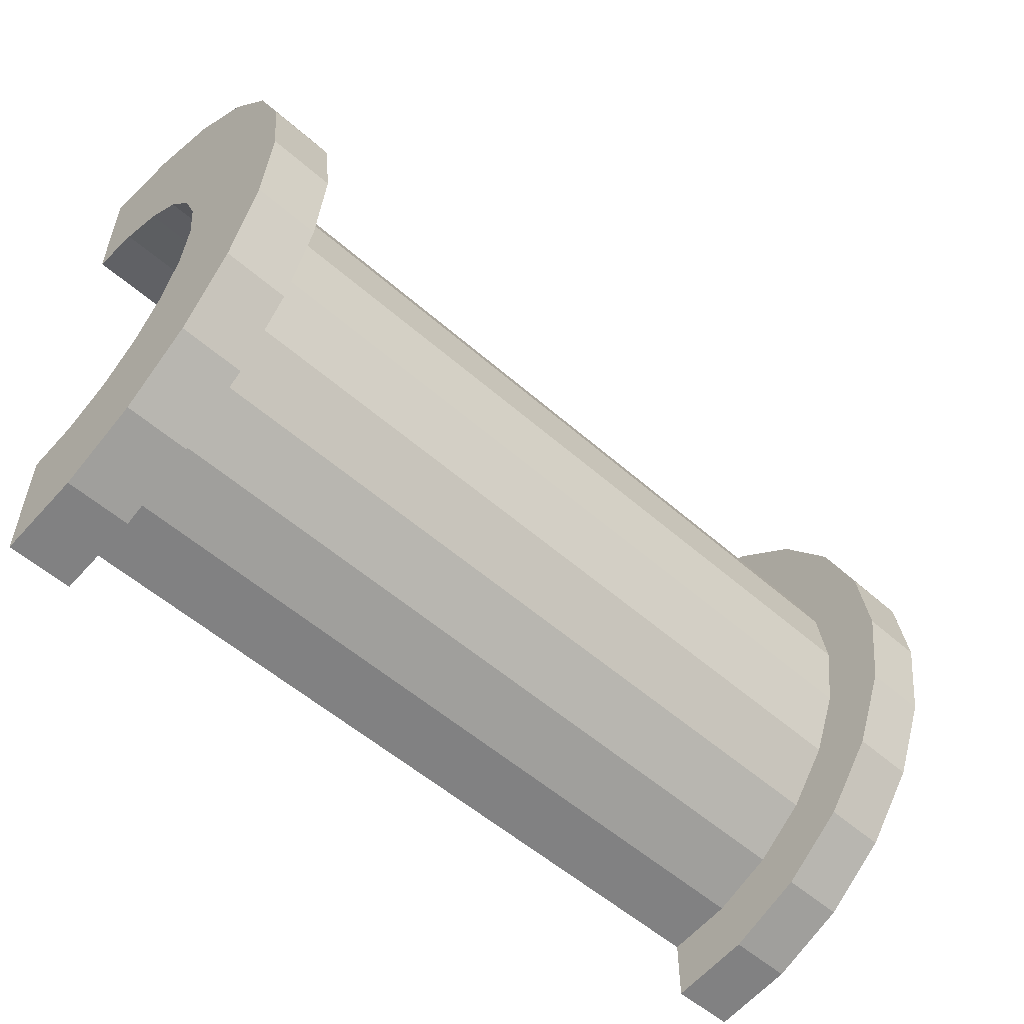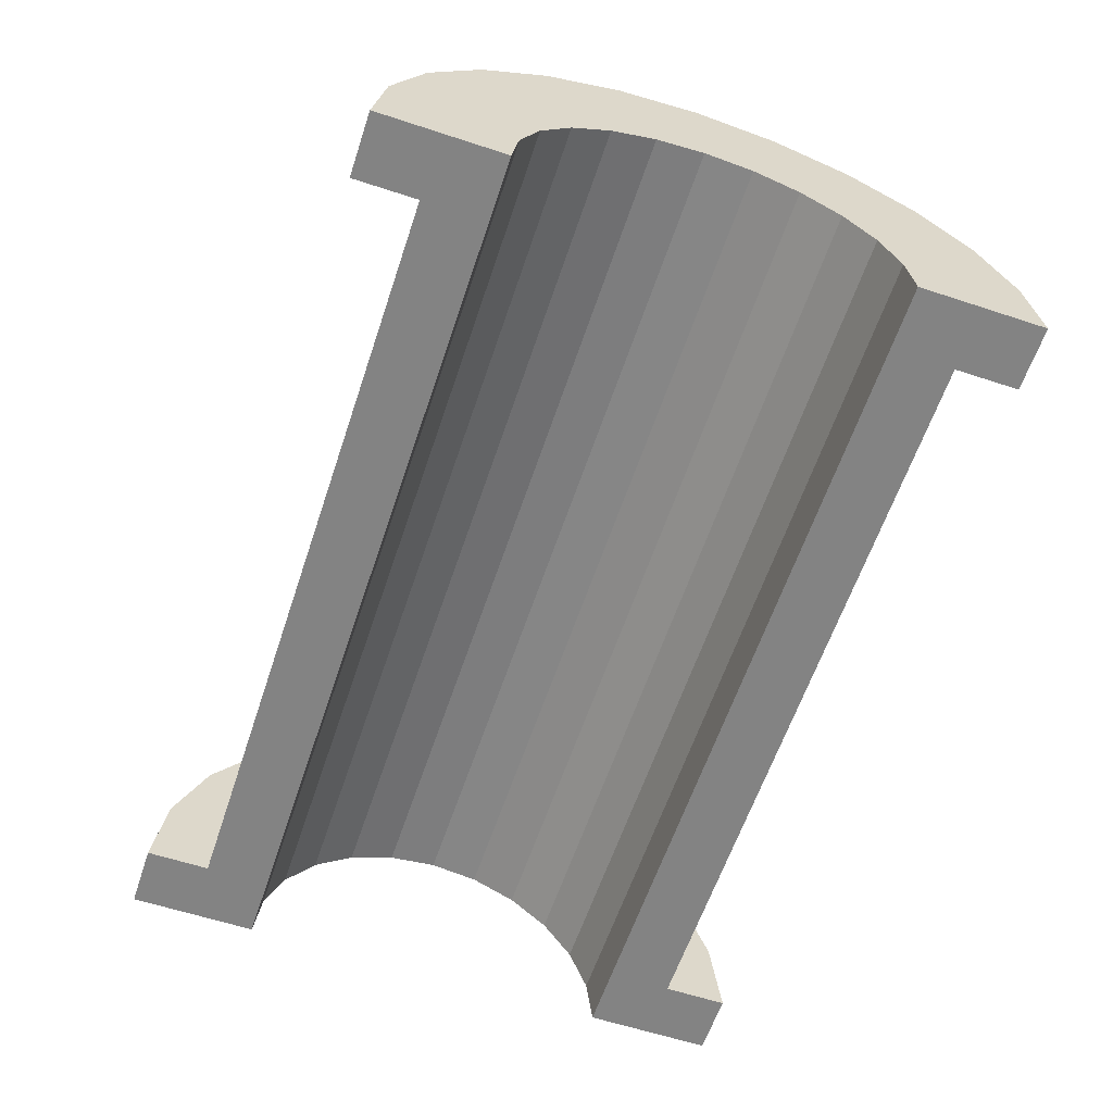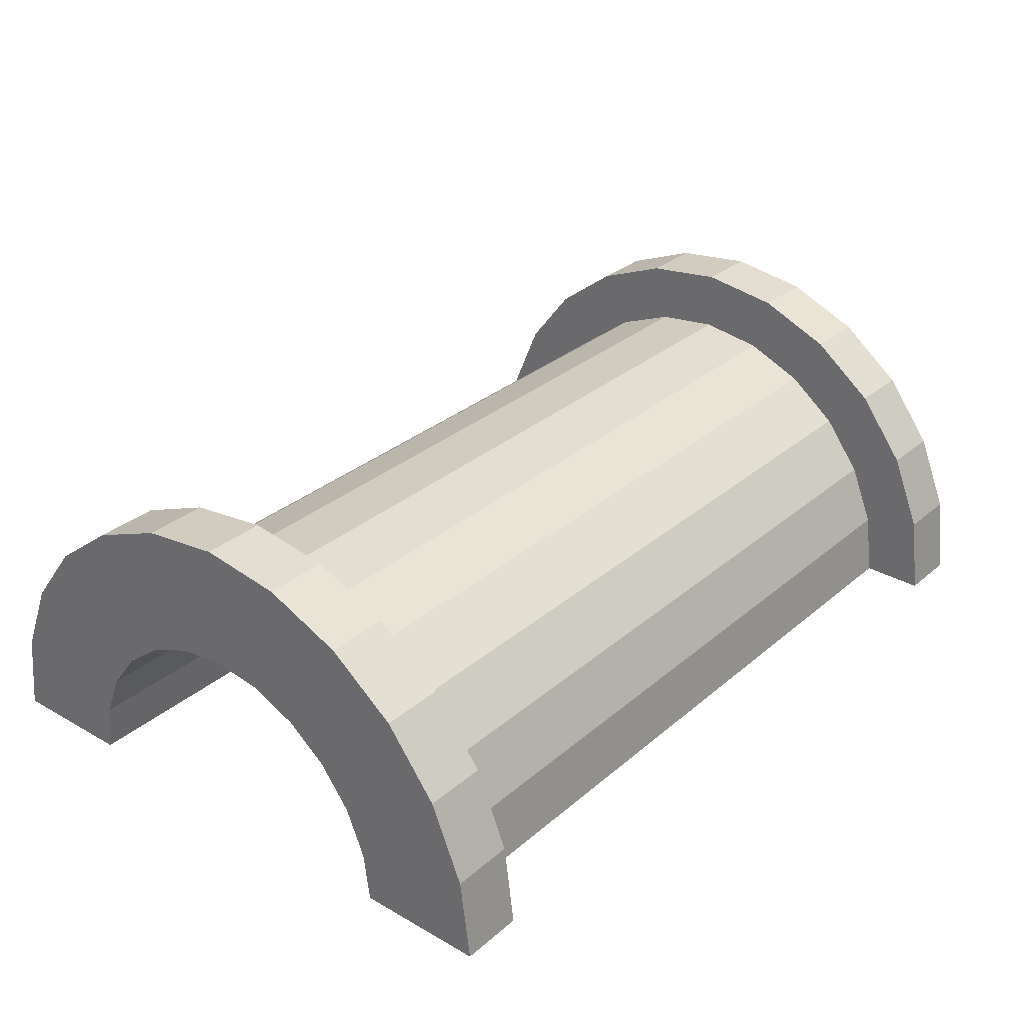
<metadata>
{"format":"obj","ext":"obj","renderer":"f3d","projection":"perspective","resolution":1024,"background":"white","views":[{"elev":-54.7,"azim":-42.9,"up":"+Y"},{"elev":-61.0,"azim":71.5,"up":"+Z"},{"elev":30.4,"azim":129.5,"up":"+Z"}]}
</metadata>
<code>
v 1 1.035 3.864
v 13.06 0 4
v 13.06 1.035 3.864
v 13.06 0 4
v 1 1.035 3.864
v 1 0 4
v 13.06 4 0
v 1 4 0
v 13.06 4 0
v 1 4 0
v 13.06 4 0
v 1 4 0
v 1 -3.864 1.035
v 13.06 -4 0
v 13.06 -3.864 1.035
v 13.06 -4 0
v 1 -3.864 1.035
v 1 -4 0
v 13.06 3.464 2
v 1 2.828 2.828
v 13.06 2.828 2.828
v 1 2.828 2.828
v 13.06 3.464 2
v 1 3.464 2
v 1 2.828 2.828
v 13.06 2 3.464
v 13.06 2.828 2.828
v 13.06 2 3.464
v 1 2.828 2.828
v 1 2 3.464
v 13.06 3.864 1.035
v 1 3.464 2
v 13.06 3.464 2
v 1 3.464 2
v 13.06 3.864 1.035
v 1 3.864 1.035
v 1 -3.464 2
v 13.06 -2.828 2.828
v 1 -2.828 2.828
v 13.06 -2.828 2.828
v 1 -3.464 2
v 13.06 -3.464 2
v -0 2.898 0.7765
v -0 4.83 1.294
v 0 5 0
v -0 4.83 1.294
v -0 2.898 0.7765
v -0 4.33 2.5
v -0 2.898 0.7765
v 0 5 0
v 0 3 0
v -0 2.598 1.5
v -0 4.33 2.5
v -0 2.898 0.7765
v -0 4.33 2.5
v -0 2.598 1.5
v -0 3.535 3.535
v -0 2.121 2.121
v -0 3.535 3.535
v -0 2.598 1.5
v -0 3.535 3.535
v -0 2.121 2.121
v -0 2.5 4.33
v -0 1.5 2.598
v -0 2.5 4.33
v -0 2.121 2.121
v -0 1.5 2.598
v -0 1.294 4.83
v -0 2.5 4.33
v -0 0.7765 2.898
v -0 1.294 4.83
v -0 1.5 2.598
v -0 0 3
v -0 1.294 4.83
v -0 0.7765 2.898
v -0 0 3
v -0 0 5
v -0 1.294 4.83
v -0 -0.7765 2.898
v -0 0 5
v -0 0 3
v -0 -0.7765 2.898
v -0 -1.294 4.83
v -0 0 5
v -0 -1.5 2.598
v -0 -1.294 4.83
v -0 -0.7765 2.898
v -0 -2.5 4.33
v -0 -1.5 2.598
v -0 -2.121 2.121
v -0 -1.5 2.598
v -0 -2.5 4.33
v -0 -1.294 4.83
v -0 -3.535 3.535
v -0 -2.121 2.121
v -0 -2.598 1.5
v -0 -4.33 2.5
v -0 -2.598 1.5
v -0 -2.898 0.7765
v -0 -4.83 1.294
v -0 -2.898 0.7765
v 0 -3 0
v -0 -2.121 2.121
v -0 -3.535 3.535
v -0 -2.5 4.33
v -0 -2.598 1.5
v -0 -4.33 2.5
v -0 -3.535 3.535
v -0 -2.898 0.7765
v -0 -4.83 1.294
v -0 -4.33 2.5
v -0 -4.83 1.294
v 0 -3 0
v 0 -5 0
v 1 2 3.464
v 13.06 1.035 3.864
v 13.06 2 3.464
v 13.06 1.035 3.864
v 1 2 3.464
v 1 1.035 3.864
v 13.06 4 0
v 1 3.864 1.035
v 13.06 3.864 1.035
v 1 3.864 1.035
v 13.06 4 0
v 1 4 0
v 1 -4 0
v 13.06 -4 0
v 1 -4 0
v 13.06 -4 0
v 1 -4 0
v 13.06 -4 0
v 1 -3.864 1.035
v 13.06 -3.464 2
v 1 -3.464 2
v 13.06 -3.464 2
v 1 -3.864 1.035
v 13.06 -3.864 1.035
v 1 -2 3.464
v 13.06 -2.828 2.828
v 13.06 -2 3.464
v 13.06 -2.828 2.828
v 1 -2 3.464
v 1 -2.828 2.828
v 1 0 4
v 13.06 -1.035 3.864
v 13.06 0 4
v 13.06 -1.035 3.864
v 1 0 4
v 1 -1.035 3.864
v 1 -1.035 3.864
v 13.06 -2 3.464
v 13.06 -1.035 3.864
v 13.06 -2 3.464
v 1 -1.035 3.864
v 1 -2 3.464
v 14.06 0 3
v -0 0.7765 2.898
v 14.06 0.7765 2.898
v -0 0.7765 2.898
v 14.06 0 3
v -0 0 3
v 14.06 3 0
v 14.06 3 0
v 0 3 0
v -0 2.598 1.5
v 14.06 2.121 2.121
v -0 2.121 2.121
v 14.06 2.121 2.121
v -0 2.598 1.5
v 14.06 2.598 1.5
v 14.06 1.5 2.598
v -0 2.121 2.121
v 14.06 2.121 2.121
v -0 2.121 2.121
v 14.06 1.5 2.598
v -0 1.5 2.598
v -0 2.898 0.7765
v 14.06 2.598 1.5
v -0 2.598 1.5
v 14.06 2.598 1.5
v -0 2.898 0.7765
v 14.06 2.898 0.7765
v 14.06 -2.598 1.5
v -0 -2.121 2.121
v 14.06 -2.121 2.121
v -0 -2.121 2.121
v 14.06 -2.598 1.5
v -0 -2.598 1.5
v 14.06 0.7765 2.898
v -0 1.5 2.598
v 14.06 1.5 2.598
v -0 1.5 2.598
v 14.06 0.7765 2.898
v -0 0.7765 2.898
v -0 2.898 0.7765
v 14.06 3 0
v 14.06 2.898 0.7765
v 14.06 3 0
v -0 2.898 0.7765
v 0 3 0
v 14.06 -3 0
v 14.06 -3 0
v 0 -3 0
v 14.06 -2.898 0.7765
v -0 -2.598 1.5
v 14.06 -2.598 1.5
v -0 -2.598 1.5
v 14.06 -2.898 0.7765
v -0 -2.898 0.7765
v -0 -2.121 2.121
v 14.06 -1.5 2.598
v 14.06 -2.121 2.121
v 14.06 -1.5 2.598
v -0 -2.121 2.121
v -0 -1.5 2.598
v -0 -0.7765 2.898
v 14.06 0 3
v 14.06 -0.7765 2.898
v 14.06 0 3
v -0 -0.7765 2.898
v -0 0 3
v 14.06 -3 0
v -0 -2.898 0.7765
v 14.06 -2.898 0.7765
v -0 -2.898 0.7765
v 14.06 -3 0
v 0 -3 0
v -0 -1.5 2.598
v 14.06 -0.7765 2.898
v 14.06 -1.5 2.598
v 14.06 -0.7765 2.898
v -0 -1.5 2.598
v -0 -0.7765 2.898
v -0 1.294 4.83
v 1 0 5
v 1 1.294 4.83
v 1 0 5
v -0 1.294 4.83
v -0 0 5
v -0 -4.83 1.294
v 1 -4.33 2.5
v -0 -4.33 2.5
v 1 -4.33 2.5
v -0 -4.83 1.294
v 1 -4.83 1.294
v 1 5 0
v -0 4.83 1.294
v 1 4.83 1.294
v -0 4.83 1.294
v 1 5 0
v 0 5 0
v -0 2.5 4.33
v 1 1.294 4.83
v 1 2.5 4.33
v 1 1.294 4.83
v -0 2.5 4.33
v -0 1.294 4.83
v 1 0 5
v -0 -1.294 4.83
v 1 -1.294 4.83
v -0 -1.294 4.83
v 1 0 5
v -0 0 5
v -0 -4.33 2.5
v 1 -3.535 3.535
v -0 -3.535 3.535
v 1 -3.535 3.535
v -0 -4.33 2.5
v 1 -4.33 2.5
v 1 5 0
v 0 5 0
v 1 5 0
v 1 4.83 1.294
v 1 3.864 1.035
v 1 4 0
v 1 3.464 2
v 1 4.33 2.5
v 1 3.535 3.535
v 1 4.33 2.5
v 1 3.464 2
v 1 3.864 1.035
v 1 3.535 3.535
v 1 2.828 2.828
v 1 3.464 2
v 1 2.5 4.33
v 1 2.828 2.828
v 1 3.535 3.535
v 1 2.5 4.33
v 1 2 3.464
v 1 2.828 2.828
v 1 1.294 4.83
v 1 2 3.464
v 1 2.5 4.33
v 1 1.294 4.83
v 1 1.035 3.864
v 1 2 3.464
v 1 0 5
v 1 1.035 3.864
v 1 1.294 4.83
v 1 0 5
v 1 0 4
v 1 1.035 3.864
v 1 0 5
v 1 -1.035 3.864
v 1 0 4
v 1 -1.294 4.83
v 1 -1.035 3.864
v 1 0 5
v 1 -1.294 4.83
v 1 -2 3.464
v 1 -1.035 3.864
v 1 -2.5 4.33
v 1 -2 3.464
v 1 -1.294 4.83
v 1 -2.5 4.33
v 1 -2.828 2.828
v 1 -2 3.464
v 1 -3.535 3.535
v 1 -2.828 2.828
v 1 -2.5 4.33
v 1 -2.828 2.828
v 1 -3.535 3.535
v 1 -3.464 2
v 1 -4.33 2.5
v 1 -3.464 2
v 1 -3.535 3.535
v 1 -3.464 2
v 1 -4.33 2.5
v 1 -3.864 1.035
v 1 -4.83 1.294
v 1 -3.864 1.035
v 1 -4.33 2.5
v 1 -3.864 1.035
v 1 -4.83 1.294
v 1 -4 0
v 1 -5 0
v 1 -4 0
v 1 -4.83 1.294
v 1 -4 0
v 1 -5 0
v 1 -4 0
v 1 -4 0
v 1 -5 0
v 1 -5 0
v 1 4 0
v 1 5 0
v 1 4.83 1.294
v 1 3.864 1.035
v 1 4.83 1.294
v 1 4.33 2.5
v 1 5 0
v 1 4 0
v 1 5 0
v 1 5 0
v 1 4 0
v 1 4 0
v -0 3.535 3.535
v 1 2.5 4.33
v 1 3.535 3.535
v 1 2.5 4.33
v -0 3.535 3.535
v -0 2.5 4.33
v 1 4.83 1.294
v -0 4.33 2.5
v 1 4.33 2.5
v -0 4.33 2.5
v 1 4.83 1.294
v -0 4.83 1.294
v 1 4.33 2.5
v -0 3.535 3.535
v 1 3.535 3.535
v -0 3.535 3.535
v 1 4.33 2.5
v -0 4.33 2.5
v 1 -5 0
v 0 -5 0
v 1 -5 0
v -0 -4.83 1.294
v 1 -5 0
v 1 -4.83 1.294
v 1 -5 0
v -0 -4.83 1.294
v 0 -5 0
v 1 -1.294 4.83
v -0 -2.5 4.33
v 1 -2.5 4.33
v -0 -2.5 4.33
v 1 -1.294 4.83
v -0 -1.294 4.83
v 1 -2.5 4.33
v -0 -3.535 3.535
v 1 -3.535 3.535
v -0 -3.535 3.535
v 1 -2.5 4.33
v -0 -2.5 4.33
v 13.06 1.294 4.83
v 14.06 0 5
v 14.06 1.294 4.83
v 14.06 0 5
v 13.06 1.294 4.83
v 13.06 0 5
v 13.06 -4.83 1.294
v 14.06 -4.33 2.5
v 13.06 -4.33 2.5
v 14.06 -4.33 2.5
v 13.06 -4.83 1.294
v 14.06 -4.83 1.294
v 14.06 5 0
v 13.06 4.83 1.294
v 14.06 4.83 1.294
v 13.06 4.83 1.294
v 14.06 5 0
v 13.06 5 0
v 13.06 2.5 4.33
v 14.06 1.294 4.83
v 14.06 2.5 4.33
v 14.06 1.294 4.83
v 13.06 2.5 4.33
v 13.06 1.294 4.83
v 13.06 0 5
v 14.06 -1.294 4.83
v 14.06 0 5
v 14.06 -1.294 4.83
v 13.06 0 5
v 13.06 -1.294 4.83
v 13.06 -4.33 2.5
v 14.06 -3.535 3.535
v 13.06 -3.535 3.535
v 14.06 -3.535 3.535
v 13.06 -4.33 2.5
v 14.06 -4.33 2.5
v 13.06 -5 0
v 13.06 -4 0
v 13.06 -4 0
v 13.06 -4 0
v 13.06 -4.83 1.294
v 13.06 -4.33 2.5
v 13.06 -5 0
v 13.06 -4 0
v 13.06 -5 0
v 13.06 -4 0
v 13.06 -5 0
v 13.06 -4.83 1.294
v 13.06 4 0
v 13.06 5 0
v 13.06 5 0
v 13.06 5 0
v 13.06 3.864 1.035
v 13.06 4.83 1.294
v 13.06 4 0
v 13.06 5 0
v 13.06 4 0
v 13.06 5 0
v 13.06 4 0
v 13.06 3.864 1.035
v 13.06 4.83 1.294
v 13.06 3.864 1.035
v 13.06 4.33 2.5
v 13.06 3.464 2
v 13.06 4.33 2.5
v 13.06 3.864 1.035
v 13.06 4.33 2.5
v 13.06 3.464 2
v 13.06 3.535 3.535
v 13.06 2.828 2.828
v 13.06 3.535 3.535
v 13.06 3.464 2
v 13.06 2.828 2.828
v 13.06 2.5 4.33
v 13.06 3.535 3.535
v 13.06 2 3.464
v 13.06 2.5 4.33
v 13.06 2.828 2.828
v 13.06 2 3.464
v 13.06 1.294 4.83
v 13.06 2.5 4.33
v 13.06 1.035 3.864
v 13.06 1.294 4.83
v 13.06 2 3.464
v 13.06 0 4
v 13.06 1.294 4.83
v 13.06 1.035 3.864
v 13.06 0 4
v 13.06 0 5
v 13.06 1.294 4.83
v 13.06 -1.035 3.864
v 13.06 0 5
v 13.06 0 4
v 13.06 -1.035 3.864
v 13.06 -1.294 4.83
v 13.06 0 5
v 13.06 -2 3.464
v 13.06 -1.294 4.83
v 13.06 -1.035 3.864
v 13.06 -2 3.464
v 13.06 -2.5 4.33
v 13.06 -1.294 4.83
v 13.06 -2.828 2.828
v 13.06 -2.5 4.33
v 13.06 -2 3.464
v 13.06 -3.535 3.535
v 13.06 -2.828 2.828
v 13.06 -3.464 2
v 13.06 -2.828 2.828
v 13.06 -3.535 3.535
v 13.06 -2.5 4.33
v 13.06 -4.33 2.5
v 13.06 -3.464 2
v 13.06 -3.864 1.035
v 13.06 -4.33 2.5
v 13.06 -3.864 1.035
v 13.06 -4 0
v 13.06 -3.464 2
v 13.06 -4.33 2.5
v 13.06 -3.535 3.535
v 14.06 5 0
v 13.06 5 0
v 14.06 5 0
v 13.06 5 0
v 14.06 5 0
v 13.06 5 0
v 14.06 4.83 1.294
v 14.06 2.898 0.7765
v 14.06 3 0
v 14.06 4.33 2.5
v 14.06 2.598 1.5
v 14.06 2.898 0.7765
v 14.06 2.121 2.121
v 14.06 3.535 3.535
v 14.06 2.5 4.33
v 14.06 3.535 3.535
v 14.06 2.121 2.121
v 14.06 2.598 1.5
v 14.06 2.5 4.33
v 14.06 1.5 2.598
v 14.06 2.121 2.121
v 14.06 1.294 4.83
v 14.06 1.5 2.598
v 14.06 2.5 4.33
v 14.06 1.294 4.83
v 14.06 0.7765 2.898
v 14.06 1.5 2.598
v 14.06 0 5
v 14.06 0.7765 2.898
v 14.06 1.294 4.83
v 14.06 0 5
v 14.06 0 3
v 14.06 0.7765 2.898
v 14.06 0 5
v 14.06 -0.7765 2.898
v 14.06 0 3
v 14.06 -1.294 4.83
v 14.06 -0.7765 2.898
v 14.06 0 5
v 14.06 -1.294 4.83
v 14.06 -1.5 2.598
v 14.06 -0.7765 2.898
v 14.06 -2.5 4.33
v 14.06 -1.5 2.598
v 14.06 -1.294 4.83
v 14.06 -1.5 2.598
v 14.06 -2.5 4.33
v 14.06 -2.121 2.121
v 14.06 -3.535 3.535
v 14.06 -2.121 2.121
v 14.06 -2.5 4.33
v 14.06 -2.121 2.121
v 14.06 -3.535 3.535
v 14.06 -2.598 1.5
v 14.06 -4.33 2.5
v 14.06 -2.598 1.5
v 14.06 -3.535 3.535
v 14.06 -2.598 1.5
v 14.06 -4.33 2.5
v 14.06 -2.898 0.7765
v 14.06 -4.83 1.294
v 14.06 -2.898 0.7765
v 14.06 -4.33 2.5
v 14.06 -2.898 0.7765
v 14.06 -4.83 1.294
v 14.06 -3 0
v 14.06 -5 0
v 14.06 -3 0
v 14.06 -4.83 1.294
v 14.06 -3 0
v 14.06 -5 0
v 14.06 -3 0
v 14.06 -3 0
v 14.06 -5 0
v 14.06 -5 0
v 14.06 3 0
v 14.06 5 0
v 14.06 4.83 1.294
v 14.06 2.898 0.7765
v 14.06 4.83 1.294
v 14.06 4.33 2.5
v 14.06 2.598 1.5
v 14.06 4.33 2.5
v 14.06 3.535 3.535
v 14.06 5 0
v 14.06 3 0
v 14.06 5 0
v 14.06 5 0
v 14.06 3 0
v 14.06 3 0
v 13.06 3.535 3.535
v 14.06 2.5 4.33
v 14.06 3.535 3.535
v 14.06 2.5 4.33
v 13.06 3.535 3.535
v 13.06 2.5 4.33
v 14.06 4.83 1.294
v 13.06 4.33 2.5
v 14.06 4.33 2.5
v 13.06 4.33 2.5
v 14.06 4.83 1.294
v 13.06 4.83 1.294
v 14.06 4.33 2.5
v 13.06 3.535 3.535
v 14.06 3.535 3.535
v 13.06 3.535 3.535
v 14.06 4.33 2.5
v 13.06 4.33 2.5
v 13.06 -5 0
v 14.06 -5 0
v 13.06 -5 0
v 14.06 -5 0
v 13.06 -5 0
v 14.06 -5 0
v 13.06 -4.83 1.294
v 14.06 -5 0
v 14.06 -4.83 1.294
v 14.06 -5 0
v 13.06 -4.83 1.294
v 13.06 -5 0
v 13.06 -1.294 4.83
v 14.06 -2.5 4.33
v 14.06 -1.294 4.83
v 14.06 -2.5 4.33
v 13.06 -1.294 4.83
v 13.06 -2.5 4.33
v 13.06 -2.5 4.33
v 14.06 -3.535 3.535
v 14.06 -2.5 4.33
v 14.06 -3.535 3.535
v 13.06 -2.5 4.33
v 13.06 -3.535 3.535
v 14.06 3 0
v 13.06 4 0
v 14.06 5 0
v 14.06 3 0
v 1 4 0
v 13.06 4 0
v 0 3 0
v 1 4 0
v 14.06 3 0
v 0 5 0
v 1 4 0
v 0 3 0
v 1 4 0
v 0 5 0
v 1 5 0
v 14.06 5 0
v 13.06 4 0
v 13.06 5 0
v 1 -5 0
v 0 -5 0
v 1 -4 0
v 13.06 -4 0
v 14.06 -5 0
v 13.06 -5 0
v 14.06 -5 0
v 13.06 -4 0
v 14.06 -3 0
v 1 -4 0
v 14.06 -3 0
v 13.06 -4 0
v 1 -4 0
v 0 -3 0
v 14.06 -3 0
v 0 -3 0
v 1 -4 0
v 0 -5 0
f 1 2 3
f 4 5 6
f 7 8 9
f 10 11 12
f 13 14 15
f 16 17 18
f 19 20 21
f 22 23 24
f 25 26 27
f 28 29 30
f 31 32 33
f 34 35 36
f 37 38 39
f 40 41 42
f 43 44 45
f 46 47 48
f 49 50 51
f 52 53 54
f 55 56 57
f 58 59 60
f 61 62 63
f 64 65 66
f 67 68 69
f 70 71 72
f 73 74 75
f 76 77 78
f 79 80 81
f 82 83 84
f 85 86 87
f 88 89 90
f 91 92 93
f 94 95 96
f 97 98 99
f 100 101 102
f 103 104 105
f 106 107 108
f 109 110 111
f 112 113 114
f 115 116 117
f 118 119 120
f 121 122 123
f 124 125 126
f 127 128 129
f 130 131 132
f 133 134 135
f 136 137 138
f 139 140 141
f 142 143 144
f 145 146 147
f 148 149 150
f 151 152 153
f 154 155 156
f 157 158 159
f 160 161 162
f 163 164 165
f 166 167 168
f 169 170 171
f 172 173 174
f 175 176 177
f 178 179 180
f 181 182 183
f 184 185 186
f 187 188 189
f 190 191 192
f 193 194 195
f 196 197 198
f 199 200 201
f 202 203 204
f 205 206 207
f 208 209 210
f 211 212 213
f 214 215 216
f 217 218 219
f 220 221 222
f 223 224 225
f 226 227 228
f 229 230 231
f 232 233 234
f 235 236 237
f 238 239 240
f 241 242 243
f 244 245 246
f 247 248 249
f 250 251 252
f 253 254 255
f 256 257 258
f 259 260 261
f 262 263 264
f 265 266 267
f 268 269 270
f 271 272 273
f 274 275 276
f 277 278 279
f 280 281 282
f 283 284 285
f 286 287 288
f 289 290 291
f 292 293 294
f 295 296 297
f 298 299 300
f 301 302 303
f 304 305 306
f 307 308 309
f 310 311 312
f 313 314 315
f 316 317 318
f 319 320 321
f 322 323 324
f 325 326 327
f 328 329 330
f 331 332 333
f 334 335 336
f 337 338 339
f 340 341 342
f 343 344 345
f 346 347 348
f 349 350 351
f 352 353 354
f 355 356 357
f 358 359 360
f 361 362 363
f 364 365 366
f 367 368 369
f 370 371 372
f 373 374 375
f 376 377 378
f 379 380 381
f 382 383 384
f 385 386 387
f 388 389 390
f 391 392 393
f 394 395 396
f 397 398 399
f 400 401 402
f 403 404 405
f 406 407 408
f 409 410 411
f 412 413 414
f 415 416 417
f 418 419 420
f 421 422 423
f 424 425 426
f 427 428 429
f 430 431 432
f 433 434 435
f 436 437 438
f 439 440 441
f 442 443 444
f 445 446 447
f 448 449 450
f 451 452 453
f 454 455 456
f 457 458 459
f 460 461 462
f 463 464 465
f 466 467 468
f 469 470 471
f 472 473 474
f 475 476 477
f 478 479 480
f 481 482 483
f 484 485 486
f 487 488 489
f 490 491 492
f 493 494 495
f 496 497 498
f 499 500 501
f 502 503 504
f 505 506 507
f 508 509 510
f 511 512 513
f 514 515 516
f 517 518 519
f 520 521 522
f 523 524 525
f 526 527 528
f 529 530 531
f 532 533 534
f 535 536 537
f 538 539 540
f 541 542 543
f 544 545 546
f 547 548 549
f 550 551 552
f 553 554 555
f 556 557 558
f 559 560 561
f 562 563 564
f 565 566 567
f 568 569 570
f 571 572 573
f 574 575 576
f 577 578 579
f 580 581 582
f 583 584 585
f 586 587 588
f 589 590 591
f 592 593 594
f 595 596 597
f 598 599 600
f 601 602 603
f 604 605 606
f 607 608 609
f 610 611 612
f 613 614 615
f 616 617 618
f 619 620 621
f 622 623 624
f 625 626 627
f 628 629 630
f 631 632 633
f 634 635 636
f 637 638 639
f 640 641 642
f 643 644 645
f 646 647 648
f 649 650 651
f 652 653 654
f 655 656 657
f 658 659 660
f 661 662 663
f 664 665 666
f 667 668 669
f 670 671 672
f 673 674 675
f 676 677 678
f 679 680 681
f 682 683 684

</code>
